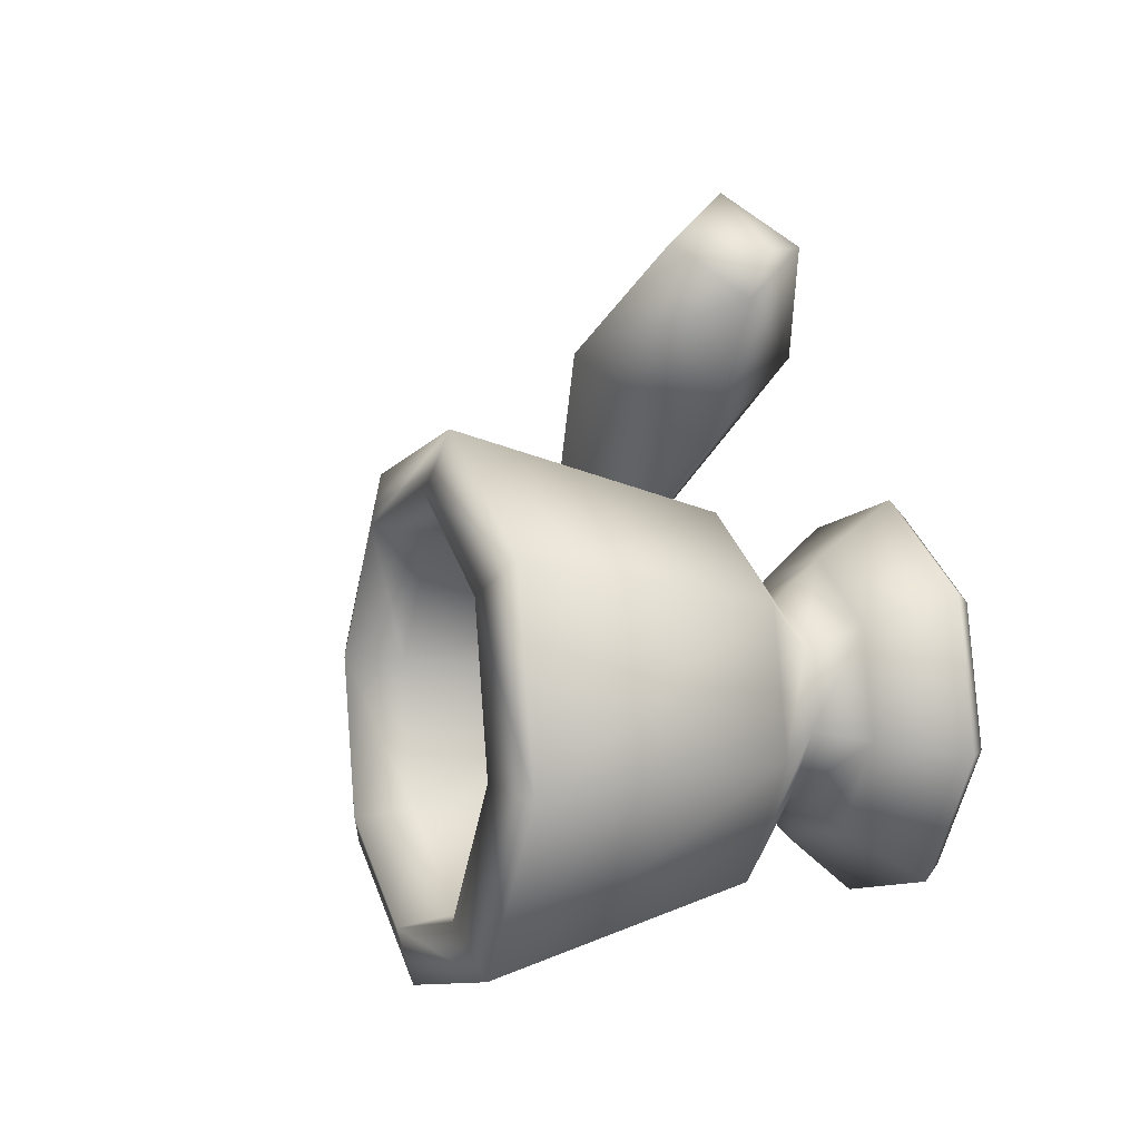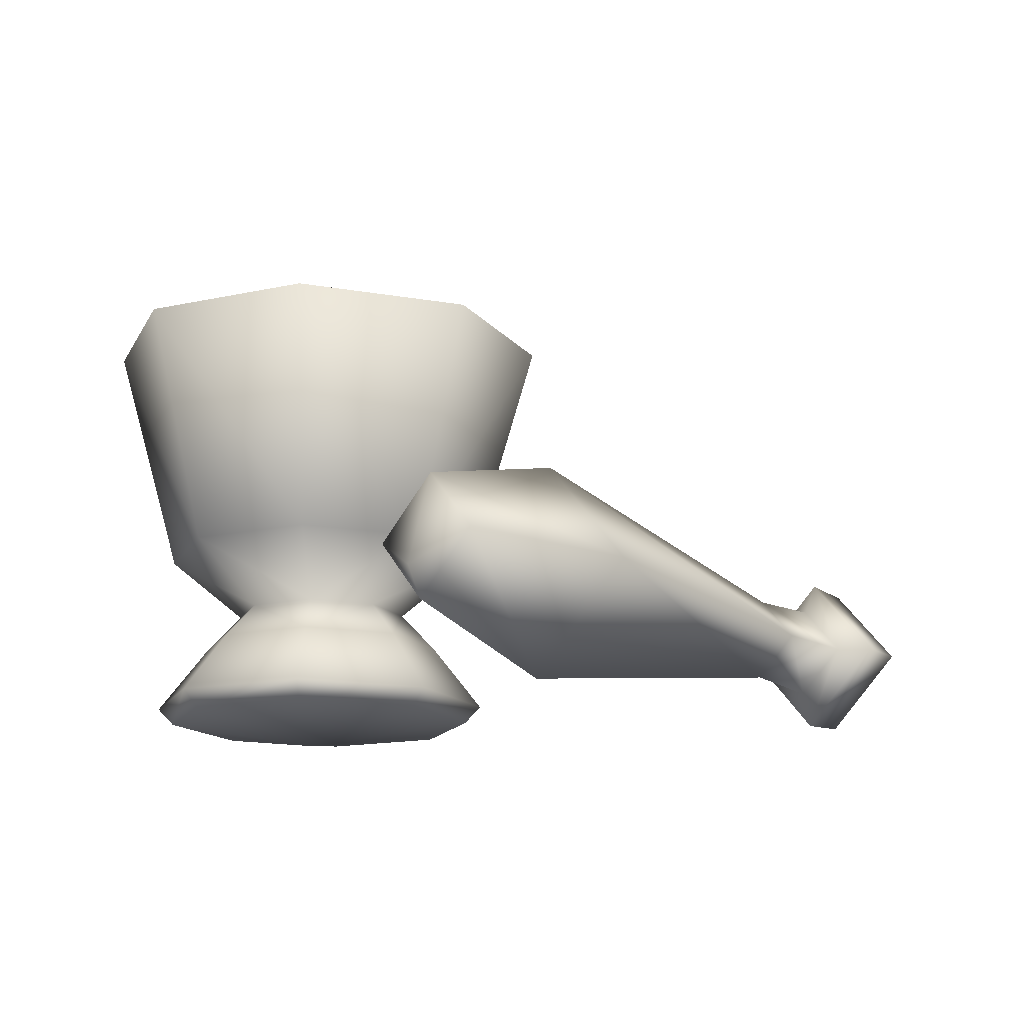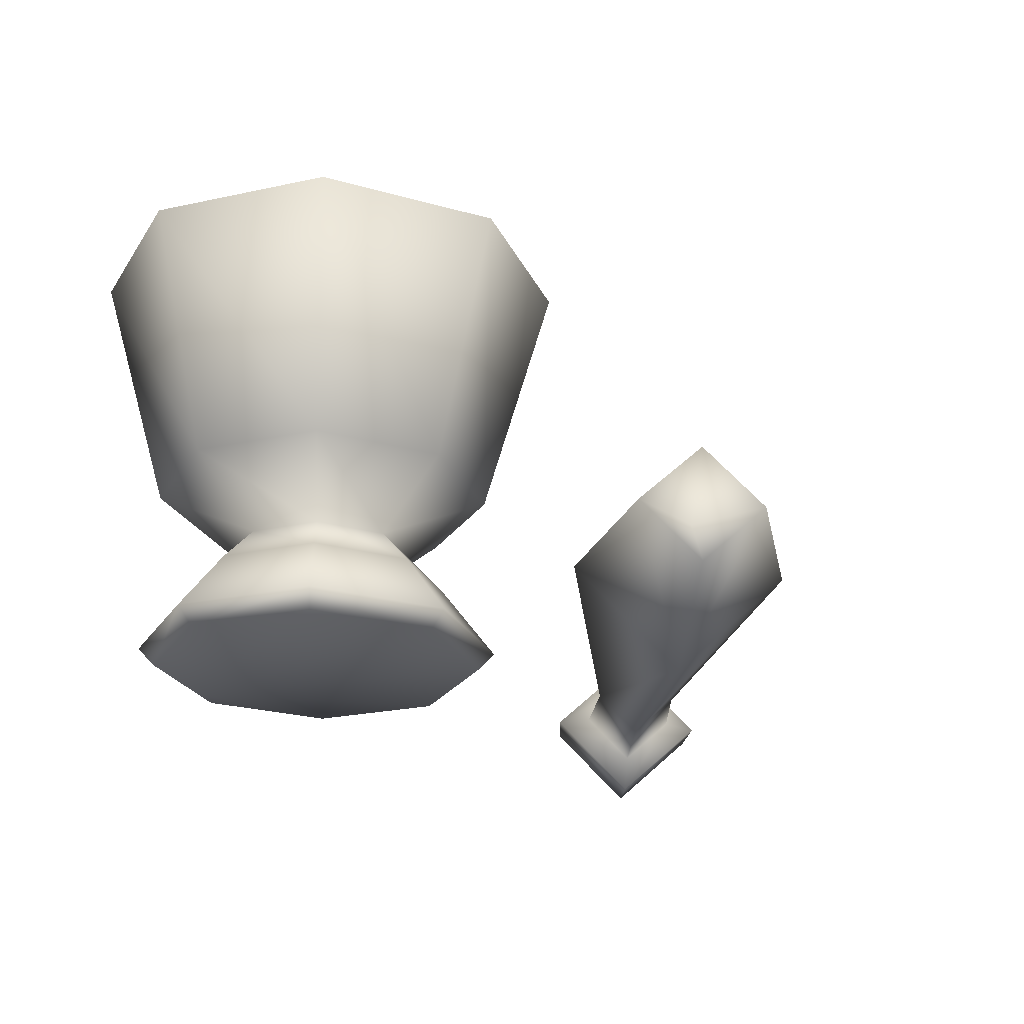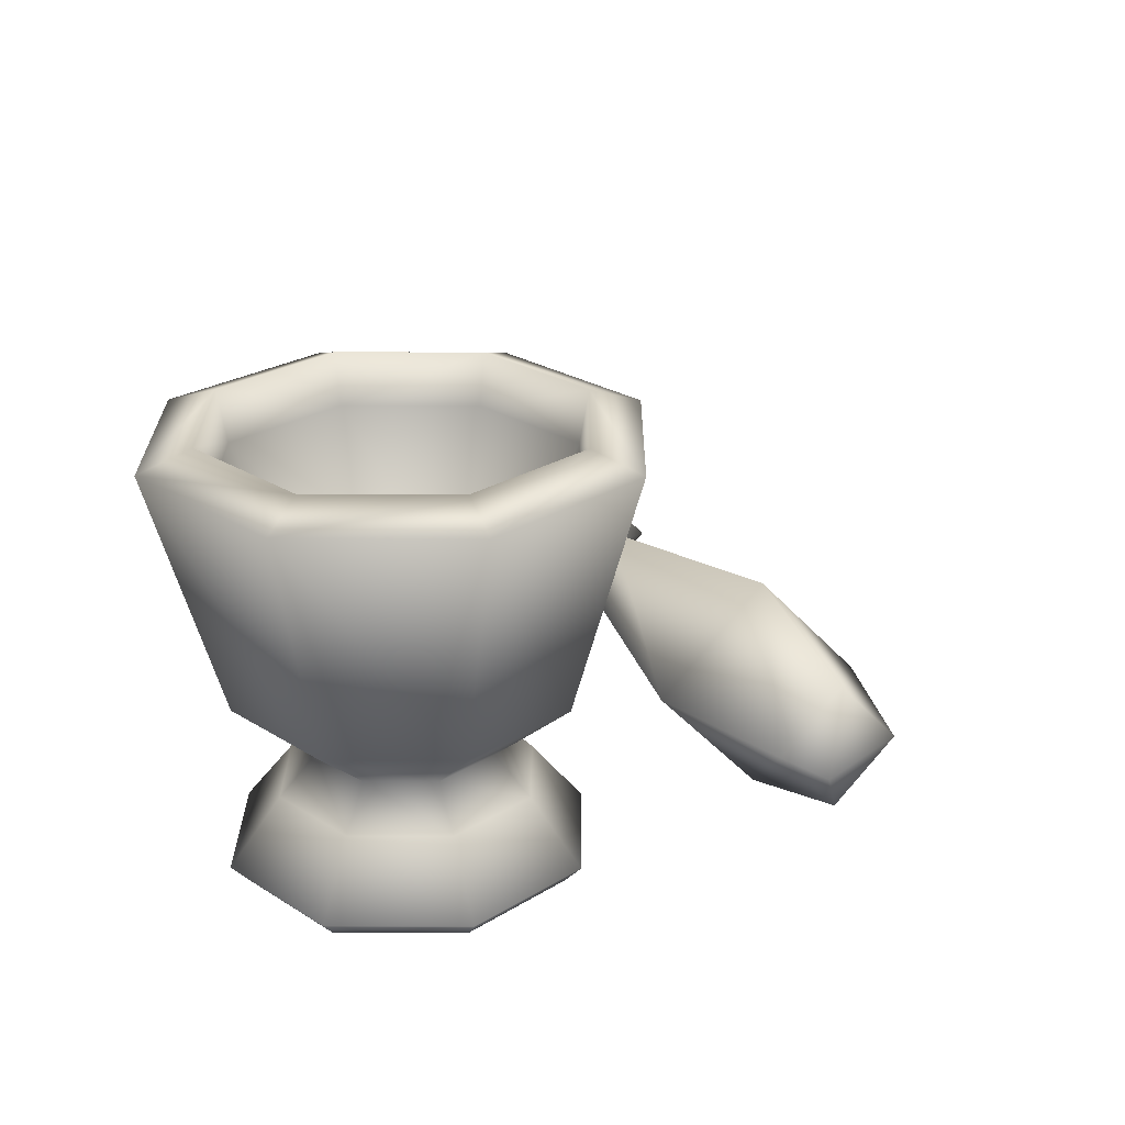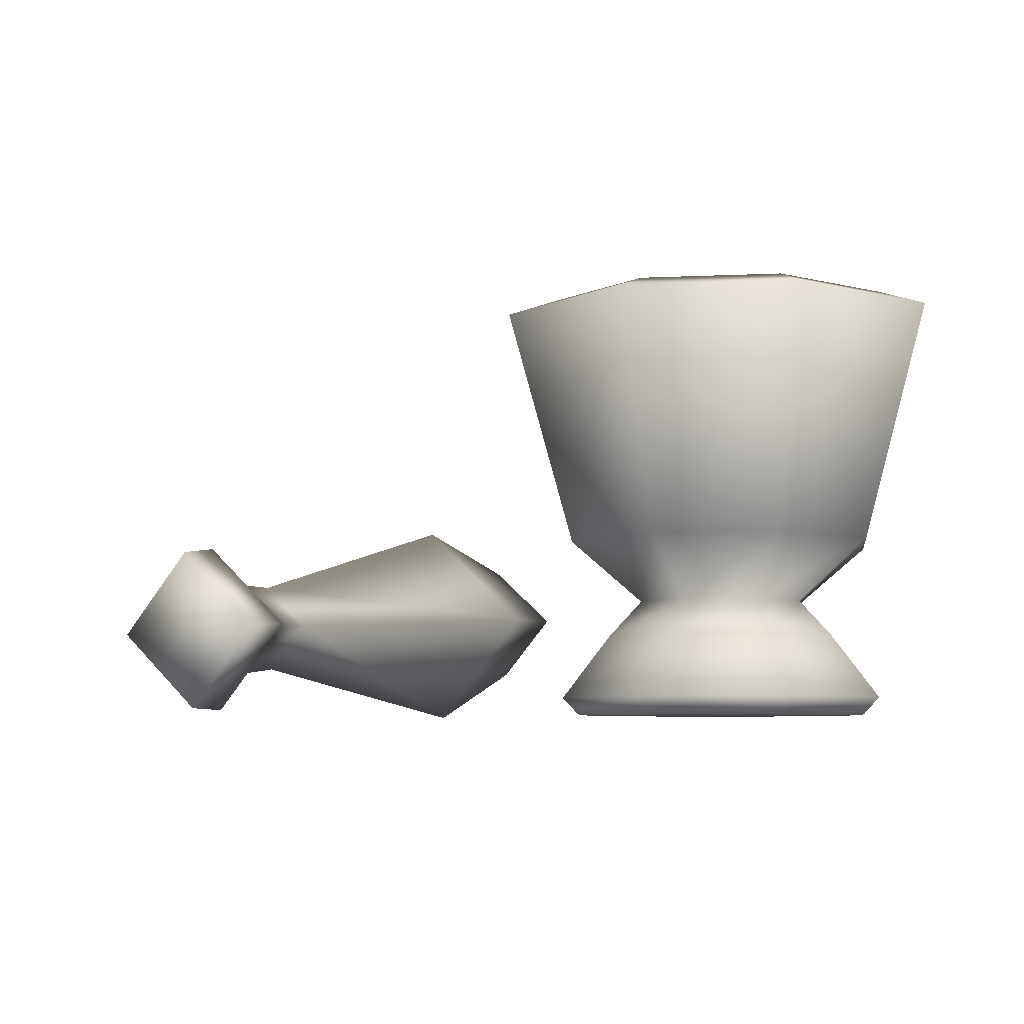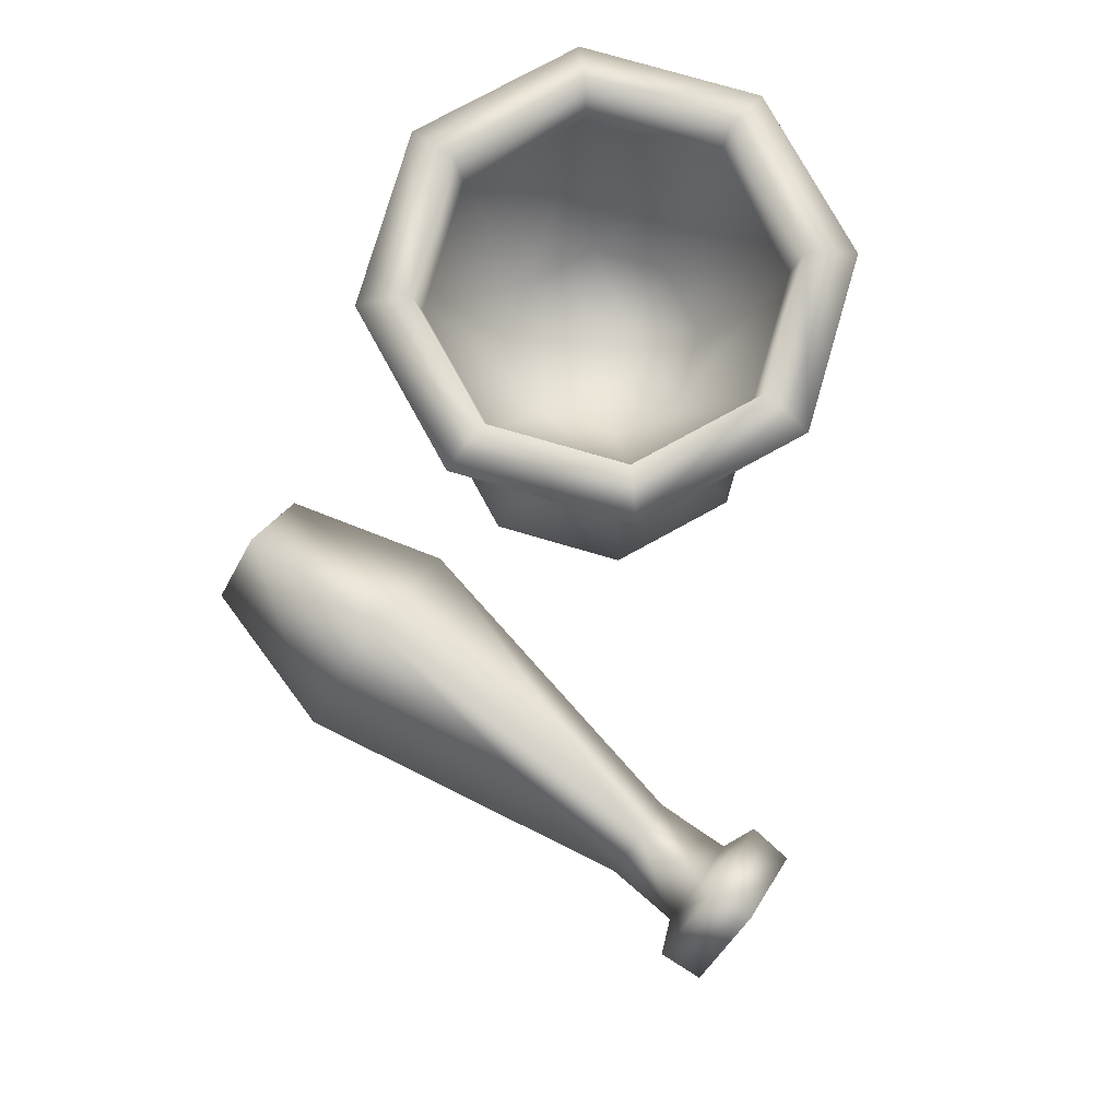
<metadata>
{"format":"obj","ext":"obj","renderer":"f3d","projection":"perspective","resolution":1024,"background":"white","views":[{"elev":1.9,"azim":-112.3,"up":"+Z"},{"elev":-15.2,"azim":-9.0,"up":"+Y"},{"elev":-23.9,"azim":-58.9,"up":"+Y"},{"elev":25.1,"azim":-78.5,"up":"+Y"},{"elev":-6.3,"azim":154.2,"up":"+Y"},{"elev":77.3,"azim":72.5,"up":"+Y"}]}
</metadata>
<code>
o mortar_pestle.001
v 0.09422 0.000142 0.1349
v 0.1286 0.05101 0.1782
v 0.1016 0.1061 0.1349
v 0.06716 0.05528 0.09159
v 0.0324 0.02714 0.1801
v 0.05214 0.05632 0.2049
v 0.03662 0.08795 0.1801
v 0.01687 0.05877 0.1553
v 0.02698 0.04386 0.1776
v 0.2478 0.04274 -0.02064
v 0.268 0.001719 0.01156
v 0.2734 0.08057 0.01156
v 0.2936 0.03956 0.04376
v 0.2331 0.02295 0.03736
v 0.2465 0.04282 0.05427
v 0.236 0.06436 0.03736
v 0.2225 0.04449 0.02046
v 0.2862 0.002414 -0.001364
v 0.3105 0.03838 0.02924
v 0.2914 0.07737 -0.001364
v 0.2671 0.0414 -0.03197
v 0.2665 0.06449 0.0157
v 0.2516 0.04247 -0.003029
v 0.2633 0.01861 0.0157
v 0.2782 0.04063 0.03443
v 0.02283 0.2108 -0.1323
v 0.01615 0.09095 -0.09872
v 0.0972 0.2108 -0.0826
v 0.06874 0.09095 -0.06358
v 0.1147 0.2108 0.005132
v 0.08108 0.09095 -0.001546
v 0.06496 0.2108 0.07951
v 0.04594 0.09095 0.05104
v 0.01691 0.1942 -0.1026
v 0.009437 0.1211 -0.06499
v 0.07201 0.1942 -0.06577
v 0.04014 0.1211 -0.04447
v 0.08493 0.1942 -0.000778
v 0.04734 0.1211 -0.008255
v 0.04812 0.1942 0.05432
v 0.02683 0.1211 0.02245
v 0.01221 0.04137 -0.07905
v 0.05203 0.04137 -0.05244
v 0.06138 0.04137 -0.005458
v 0.03477 0.04137 0.03437
v 0.01716 0.009196 -0.1039
v 0.01558 0.0007 -0.09597
v 0.07313 0.009196 -0.06653
v 0.06638 0.0007 -0.06202
v 0.08627 0.009196 -0.000508
v 0.0783 0.0007 -0.002093
v 0.04887 0.009196 0.05547
v 0.04435 0.0007 0.04871
v -0.06496 0.2108 -0.1148
v -0.04594 0.09095 -0.08638
v -0.1147 0.2108 -0.04047
v -0.08108 0.09095 -0.03379
v -0.0972 0.2108 0.04726
v -0.06874 0.09095 0.02824
v -0.02283 0.2108 0.09695
v -0.01615 0.09095 0.06338
v -0.003333 0.1073 -0.0343
v -0.04812 0.1942 -0.08965
v -0.02683 0.1211 -0.05778
v -0.08493 0.1942 -0.03456
v -0.04734 0.1211 -0.02708
v -0.07201 0.1942 0.03043
v -0.04014 0.1211 0.009136
v -0.01691 0.1942 0.06724
v -0.009437 0.1211 0.02965
v -0.03477 0.04137 -0.0697
v -0.06138 0.04137 -0.02988
v -0.05203 0.04137 0.0171
v -0.01221 0.04137 0.04371
v -0.04887 0.009196 -0.0908
v -0.04435 0.0007 -0.08405
v -0.08627 0.009196 -0.03483
v -0.0783 0.0007 -0.03324
v -0.07313 0.009196 0.0312
v -0.06638 0.0007 0.02669
v -0.01716 0.009196 0.0686
v -0.01558 0.0007 0.06063
v -0 0 -0.09189
v 0.008754 0.06011 -0.06155
v 0.03723 0.06011 -0.04252
v 0.04391 0.06011 -0.008939
v 0.02488 0.06011 0.01953
v -0.02488 0.06011 -0.05487
v -0.04391 0.06011 -0.0264
v -0.03723 0.06011 0.007189
v -0.008754 0.06011 0.02621
v 0.05074 0.2196 0.05823
v 0.08955 0.2196 0.00014
v 0.07592 0.2196 -0.06838
v 0.01783 0.2196 -0.1072
v -0.01783 0.2196 0.07186
v -0.07592 0.2196 0.03304
v -0.08955 0.2196 -0.03547
v -0.05074 0.2196 -0.09356
f 33 31 30 32
f 1 2 6 5
f 25 13 12 22
f 2 3 7 6
f 3 4 8 7
f 8 4 1 5
f 98 99 54 56
f 17 14 1 4
f 16 17 4 3
f 10 11 24 23
f 13 19 20 12
f 15 14 24 25
f 16 15 25 22
f 5 9 8
f 85 84 27 29
f 61 60 58 59
f 31 29 28 30
f 19 13 11 18
f 12 20 21 10
f 20 19 18 21
f 28 26 95 94
f 30 28 94 93
f 87 86 31 33
f 41 40 38 39
f 22 12 10 23
f 33 32 60 61
f 24 14 17 23
f 90 59 57 89
f 32 30 93 92
f 9 6 7
f 62 35 64
f 86 85 29 31
f 29 27 26 28
f 91 87 33 61
f 60 32 92 96
f 70 69 40 41
f 95 34 36 94
f 17 16 22 23
f 39 38 36 37
f 37 35 62
f 92 93 38 40
f 96 92 40 69
f 37 36 34 35
f 51 49 48 50
f 75 71 42 46
f 44 43 85 86
f 39 37 62
f 6 9 5
f 82 53 52 81
f 67 65 98 97
f 41 39 62
f 55 27 84 88
f 74 45 87 91
f 78 83 80
f 48 46 42 43
f 50 48 43 44
f 52 50 44 45
f 81 52 45 74
f 57 56 54 55
f 95 26 54 99
f 53 83 51
f 25 24 11 13
f 93 94 36 38
f 65 63 99 98
f 53 51 50 52
f 51 83 49
f 82 83 53
f 69 67 97 96
f 10 21 18 11
f 91 61 59 90
f 55 54 26 27
f 66 64 63 65
f 97 98 56 58
f 96 97 58 60
f 64 35 34 63
f 99 63 34 95
f 49 83 47
f 62 66 68
f 68 67 69 70
f 88 84 42 71
f 64 66 62
f 77 75 76 78
f 43 42 84 85
f 47 46 48 49
f 41 62 70
f 90 73 74 91
f 45 44 86 87
f 75 46 47 76
f 59 58 56 57
f 88 71 72 89
f 77 72 71 75
f 79 73 72 77
f 81 74 73 79
f 81 79 80 82
f 8 9 7
f 79 77 78 80
f 89 57 55 88
f 14 15 2 1
f 68 66 65 67
f 15 16 3 2
f 80 83 82
f 62 68 70
f 89 72 73 90
f 76 83 78
f 47 83 76

</code>
